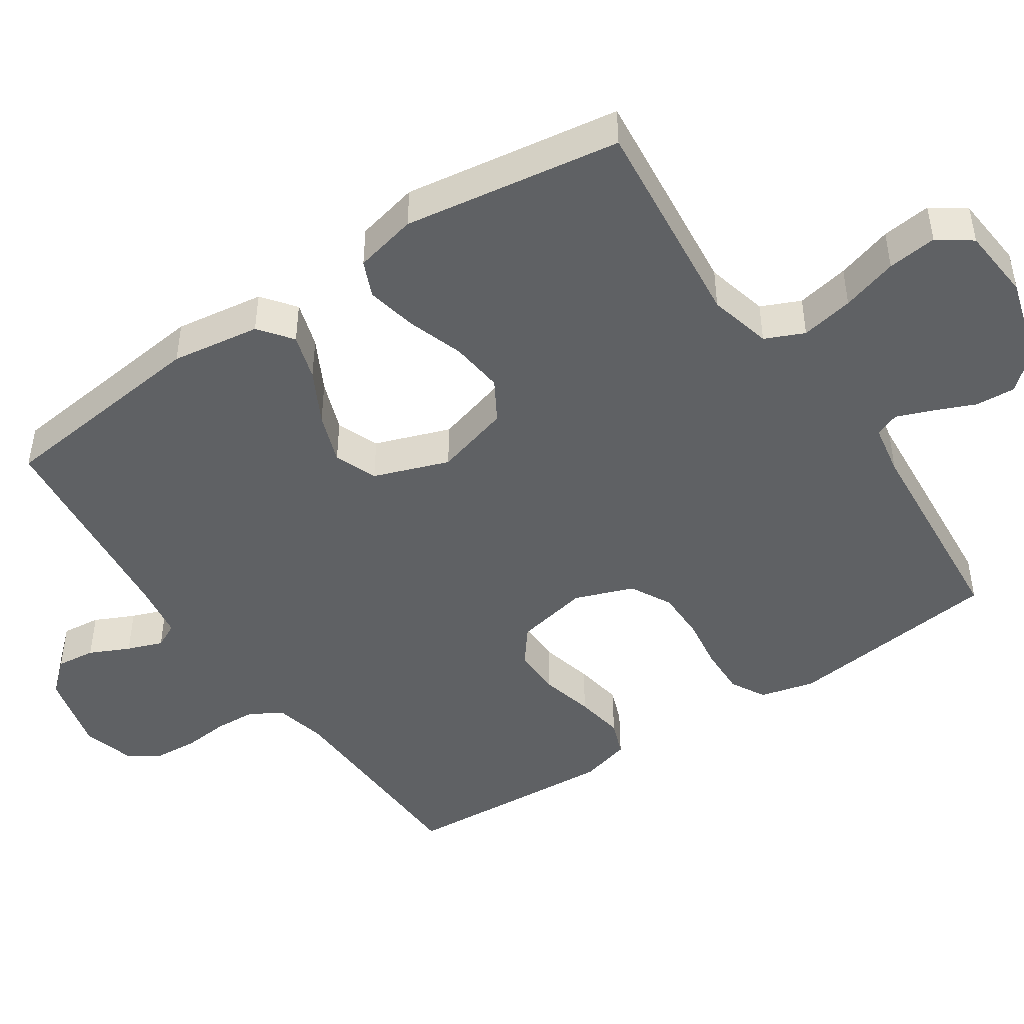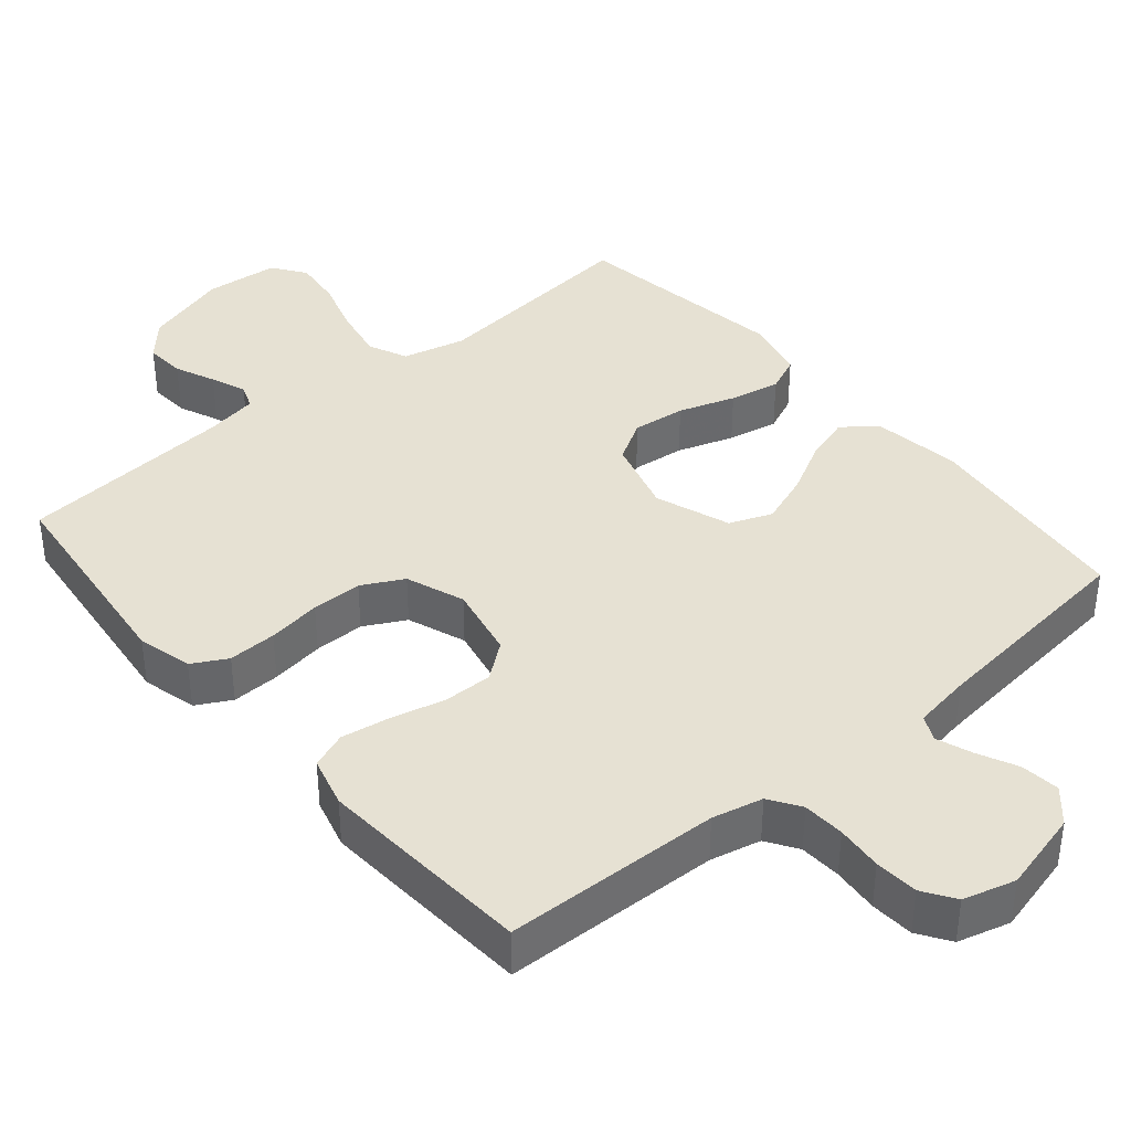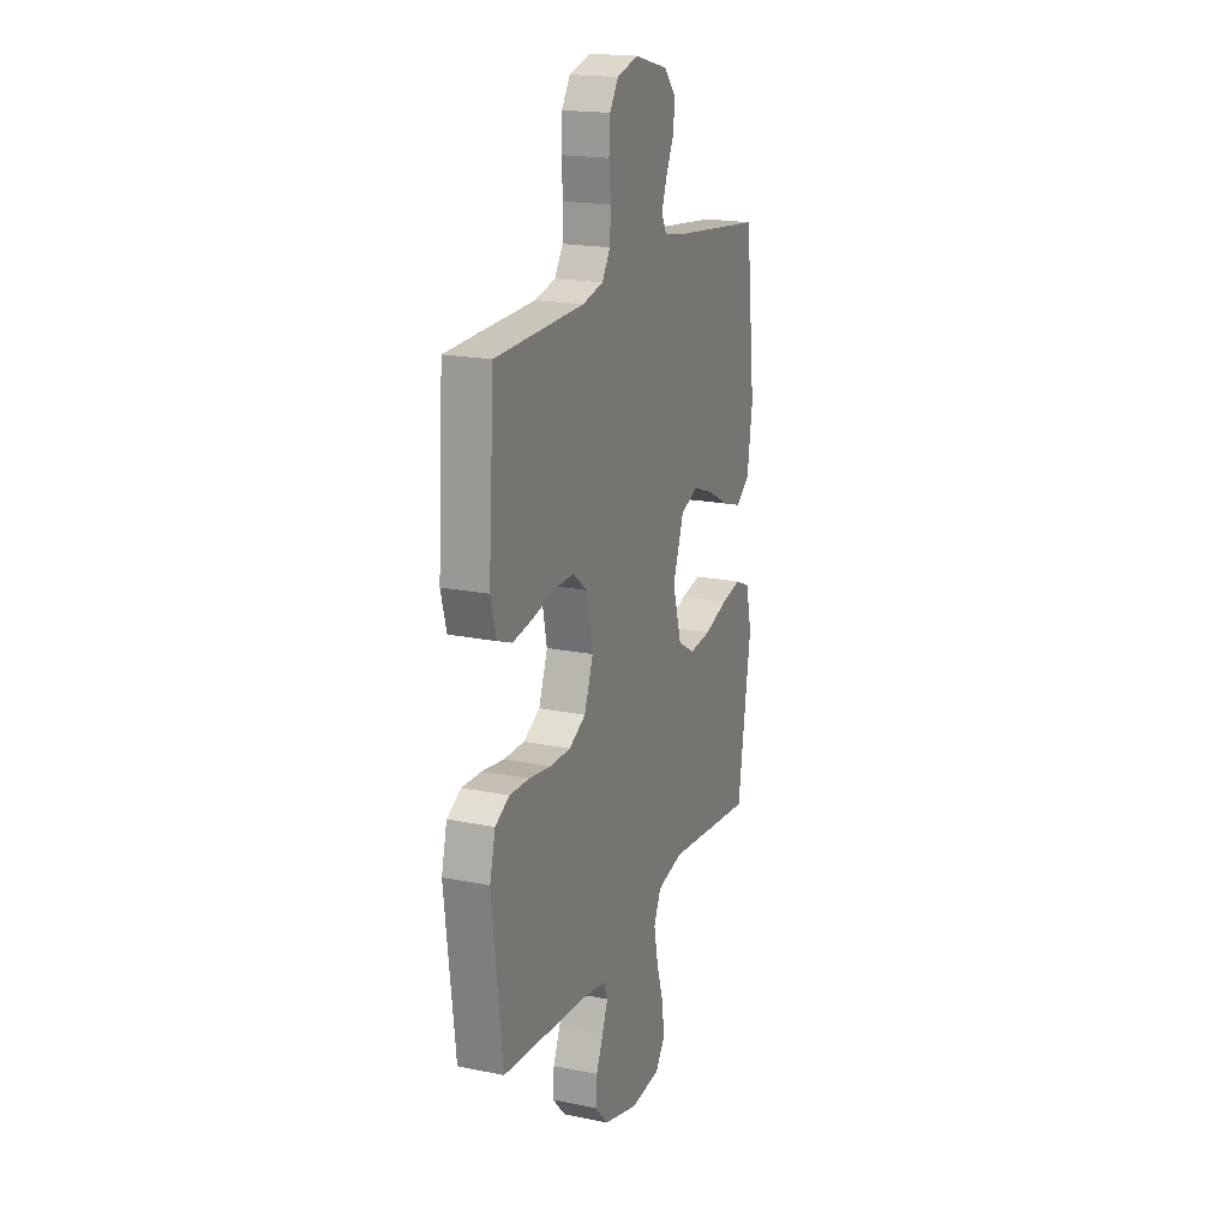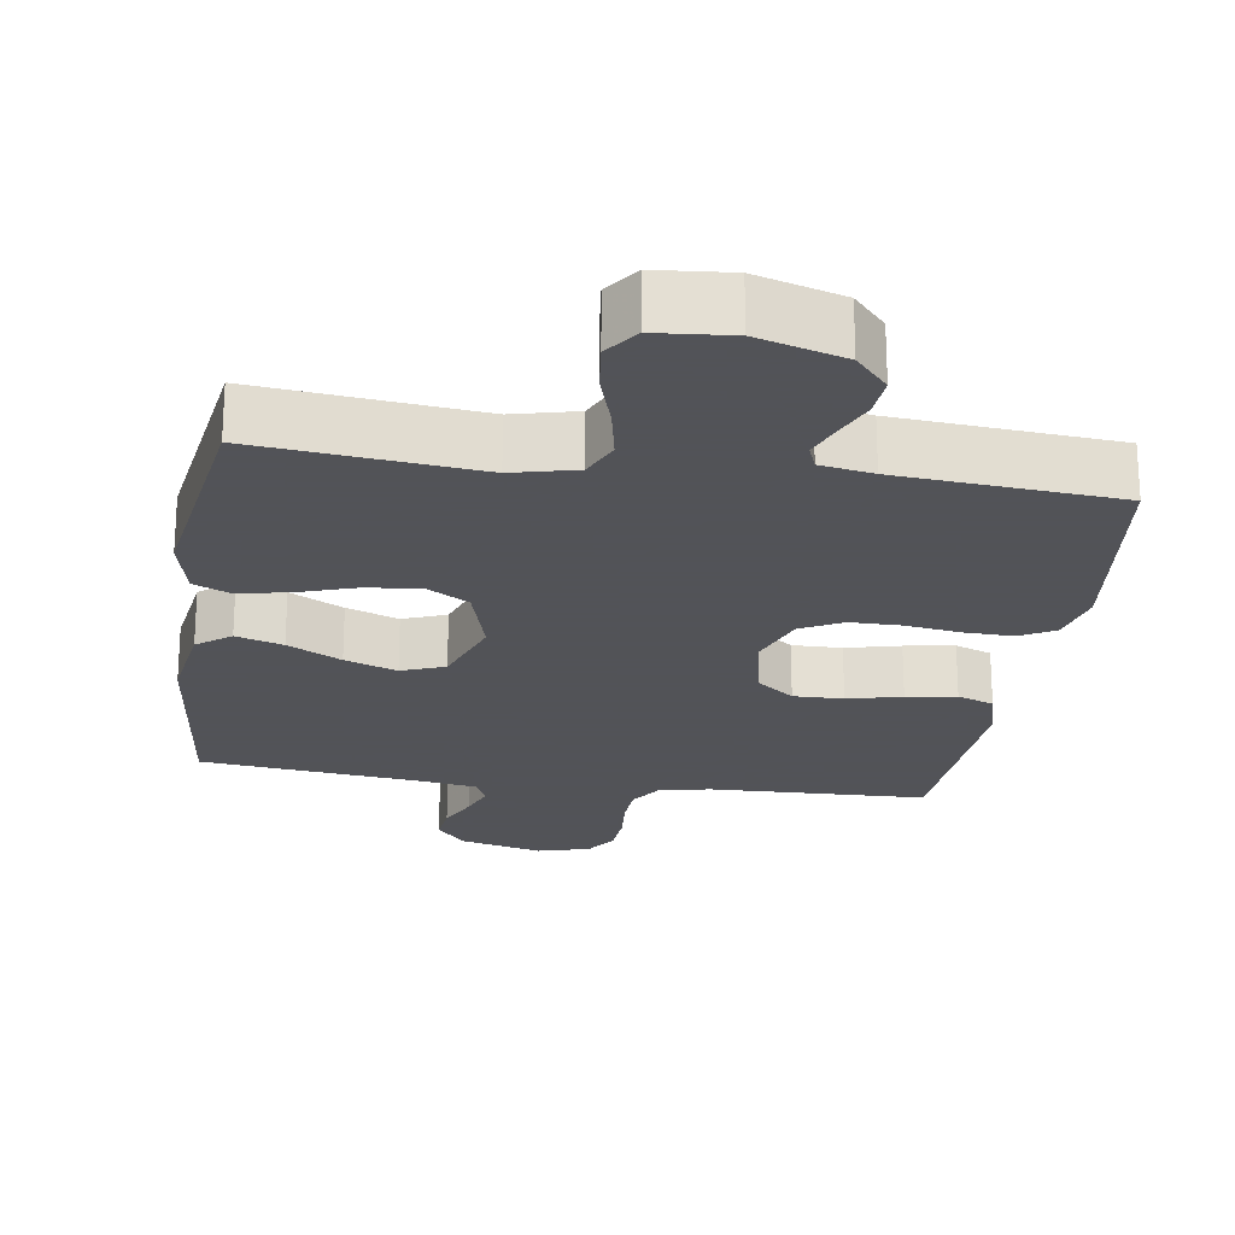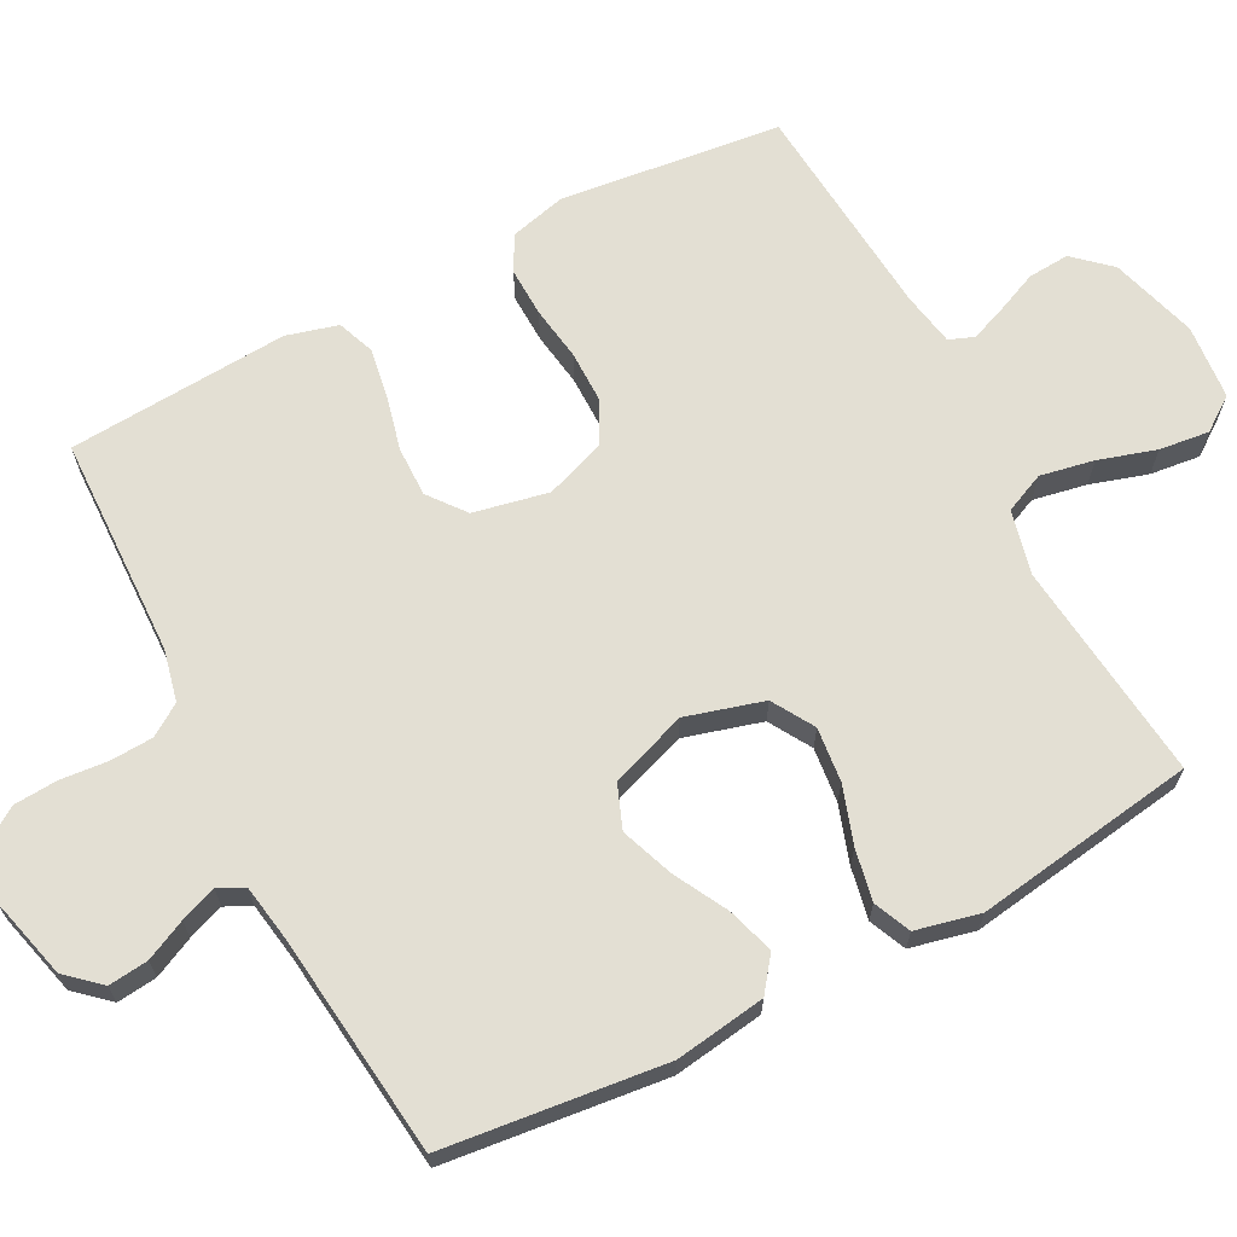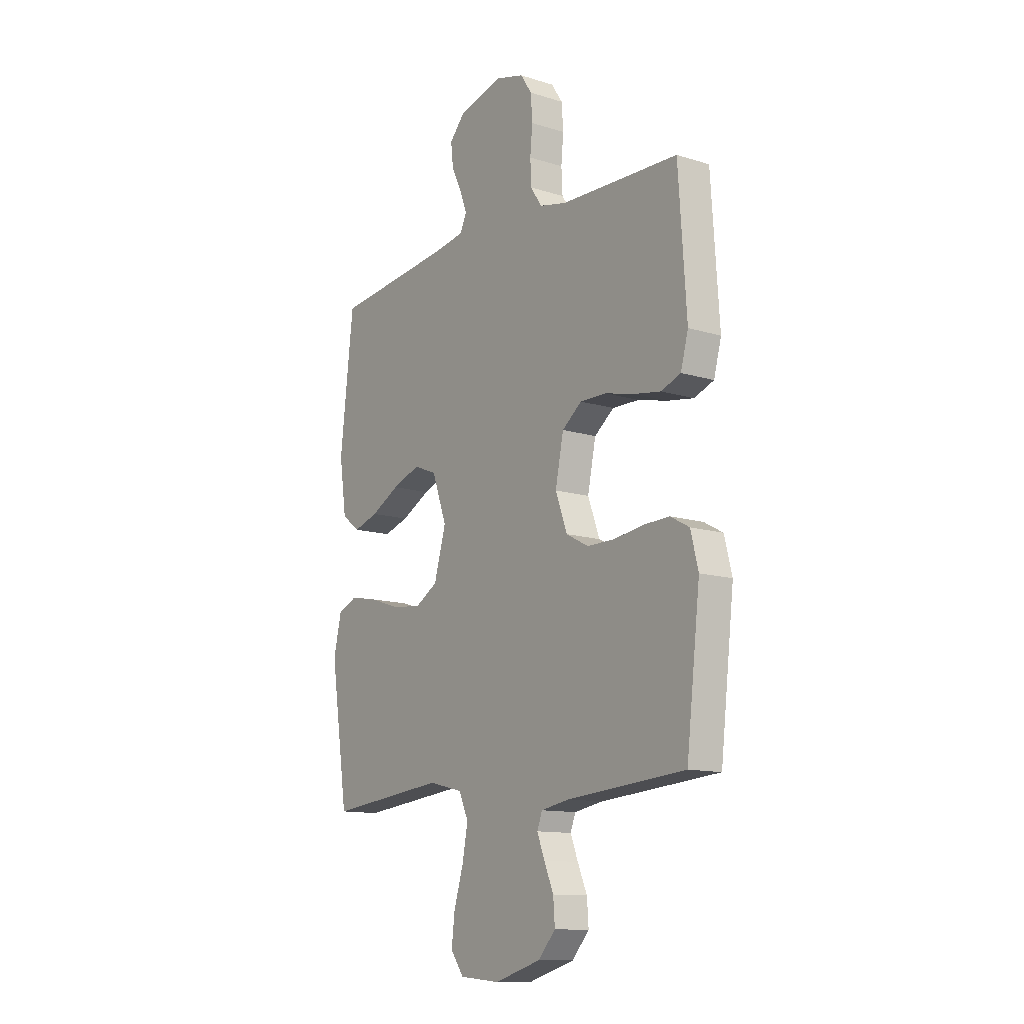
<metadata>
{"format":"obj","ext":"obj","renderer":"f3d","projection":"perspective","resolution":1024,"background":"white","views":[{"elev":-46.2,"azim":124.0,"up":"+Y"},{"elev":38.7,"azim":-40.2,"up":"+Y"},{"elev":19.1,"azim":-68.7,"up":"+Z"},{"elev":-22.5,"azim":171.5,"up":"+Y"},{"elev":67.0,"azim":62.4,"up":"+Y"},{"elev":-12.5,"azim":-126.0,"up":"+Z"}]}
</metadata>
<code>
v -0.5 0.07 -0.5
v -0.535 0.07 -0.2
v -0.516 0.07 -0.124
v -0.468 0.07 -0.098
v -0.401 0.07 -0.1
v -0.327 0.07 -0.111
v -0.257 0.07 -0.111
v -0.2 0.07 -0.081
v -0.17 0.07 0
v -0.191 0.07 0.102
v -0.241 0.07 0.141
v -0.309 0.07 0.14
v -0.383 0.07 0.122
v -0.451 0.07 0.111
v -0.501 0.07 0.13
v -0.52 0.07 0.2
v -0.5 0.07 0.5
v -0.2 0.07 0.509
v -0.13 0.07 0.525
v -0.102 0.07 0.568
v -0.099 0.07 0.626
v -0.105 0.07 0.69
v -0.101 0.07 0.75
v -0.072 0.07 0.794
v 0 0.07 0.814
v 0.113 0.07 0.785
v 0.153 0.07 0.74
v 0.147 0.07 0.686
v 0.121 0.07 0.631
v 0.103 0.07 0.582
v 0.12 0.07 0.547
v 0.2 0.07 0.534
v 0.5 0.07 0.5
v 0.534 0.07 0.2
v 0.516 0.07 0.077
v 0.47 0.07 0.042
v 0.406 0.07 0.062
v 0.333 0.07 0.101
v 0.262 0.07 0.127
v 0.203 0.07 0.104
v 0.166 0.07 0
v 0.196 0.07 -0.105
v 0.253 0.07 -0.139
v 0.327 0.07 -0.131
v 0.405 0.07 -0.105
v 0.475 0.07 -0.091
v 0.525 0.07 -0.113
v 0.545 0.07 -0.2
v 0.5 0.07 -0.5
v 0.2 0.07 -0.468
v 0.113 0.07 -0.489
v 0.089 0.07 -0.543
v 0.103 0.07 -0.616
v 0.127 0.07 -0.694
v 0.135 0.07 -0.762
v 0.102 0.07 -0.808
v 0 0.07 -0.817
v -0.118 0.07 -0.782
v -0.162 0.07 -0.733
v -0.158 0.07 -0.677
v -0.134 0.07 -0.621
v -0.115 0.07 -0.572
v -0.128 0.07 -0.538
v -0.2 0.07 -0.525
v -0.5 0 -0.5
v -0.535 0 -0.2
v -0.516 0 -0.124
v -0.468 0 -0.098
v -0.401 0 -0.1
v -0.327 0 -0.111
v -0.257 0 -0.111
v -0.2 0 -0.081
v -0.17 0 0
v -0.191 0 0.102
v -0.241 0 0.141
v -0.309 0 0.14
v -0.383 0 0.122
v -0.451 0 0.111
v -0.501 0 0.13
v -0.52 0 0.2
v -0.5 0 0.5
v -0.2 0 0.509
v -0.13 0 0.525
v -0.102 0 0.568
v -0.099 0 0.626
v -0.105 0 0.69
v -0.101 0 0.75
v -0.072 0 0.794
v 0 0 0.814
v 0.113 0 0.785
v 0.153 0 0.74
v 0.147 0 0.686
v 0.121 0 0.631
v 0.103 0 0.582
v 0.12 0 0.547
v 0.2 0 0.534
v 0.5 0 0.5
v 0.534 0 0.2
v 0.516 0 0.077
v 0.47 0 0.042
v 0.406 0 0.062
v 0.333 0 0.101
v 0.262 0 0.127
v 0.203 0 0.104
v 0.166 0 0
v 0.196 0 -0.105
v 0.253 0 -0.139
v 0.327 0 -0.131
v 0.405 0 -0.105
v 0.475 0 -0.091
v 0.525 0 -0.113
v 0.545 0 -0.2
v 0.5 0 -0.5
v 0.2 0 -0.468
v 0.113 0 -0.489
v 0.089 0 -0.543
v 0.103 0 -0.616
v 0.127 0 -0.694
v 0.135 0 -0.762
v 0.102 0 -0.808
v 0 0 -0.817
v -0.118 0 -0.782
v -0.162 0 -0.733
v -0.158 0 -0.677
v -0.134 0 -0.621
v -0.115 0 -0.572
v -0.128 0 -0.538
v -0.2 0 -0.525
f 58 59 60 61
f 58 61 62
f 57 58 62
f 56 57 62 63
f 53 54 55 56
f 52 53 56 63
f 47 48 49 50
f 47 50 51
f 44 45 46 47
f 43 44 47 51
f 42 43 51 52
f 35 36 37 38
f 35 38 39
f 32 33 34 35
f 31 32 35 39
f 30 31 39 40
f 26 27 28 29
f 26 29 30
f 25 26 30
f 21 22 23 24
f 20 21 24 25
f 15 16 17 18
f 15 18 19
f 12 13 14 15
f 12 15 19
f 11 12 19 20
f 3 4 5 6
f 3 6 7
f 64 1 2 3
f 64 3 7
f 63 64 7 8
f 41 42 52 63
f 41 63 8 9
f 40 41 9 10
f 20 25 30 40
f 10 11 20 40
f 125 124 123 122
f 126 125 122
f 126 122 121
f 127 126 121 120
f 120 119 118 117
f 127 120 117 116
f 114 113 112 111
f 115 114 111
f 111 110 109 108
f 115 111 108 107
f 116 115 107 106
f 102 101 100 99
f 103 102 99
f 99 98 97 96
f 103 99 96 95
f 104 103 95 94
f 93 92 91 90
f 94 93 90
f 94 90 89
f 88 87 86 85
f 89 88 85 84
f 82 81 80 79
f 83 82 79
f 79 78 77 76
f 83 79 76
f 84 83 76 75
f 70 69 68 67
f 71 70 67
f 67 66 65 128
f 71 67 128
f 72 71 128 127
f 127 116 106 105
f 73 72 127 105
f 74 73 105 104
f 104 94 89 84
f 104 84 75 74
f 1 65 66 2
f 2 66 67 3
f 3 67 68 4
f 4 68 69 5
f 5 69 70 6
f 6 70 71 7
f 7 71 72 8
f 8 72 73 9
f 9 73 74 10
f 10 74 75 11
f 11 75 76 12
f 12 76 77 13
f 13 77 78 14
f 14 78 79 15
f 15 79 80 16
f 16 80 81 17
f 17 81 82 18
f 18 82 83 19
f 19 83 84 20
f 20 84 85 21
f 21 85 86 22
f 22 86 87 23
f 23 87 88 24
f 24 88 89 25
f 25 89 90 26
f 26 90 91 27
f 27 91 92 28
f 28 92 93 29
f 29 93 94 30
f 30 94 95 31
f 31 95 96 32
f 32 96 97 33
f 33 97 98 34
f 34 98 99 35
f 35 99 100 36
f 36 100 101 37
f 37 101 102 38
f 38 102 103 39
f 39 103 104 40
f 40 104 105 41
f 41 105 106 42
f 42 106 107 43
f 43 107 108 44
f 44 108 109 45
f 45 109 110 46
f 46 110 111 47
f 47 111 112 48
f 48 112 113 49
f 49 113 114 50
f 50 114 115 51
f 51 115 116 52
f 52 116 117 53
f 53 117 118 54
f 54 118 119 55
f 55 119 120 56
f 56 120 121 57
f 57 121 122 58
f 58 122 123 59
f 59 123 124 60
f 60 124 125 61
f 61 125 126 62
f 62 126 127 63
f 63 127 128 64
f 64 128 65 1

</code>
